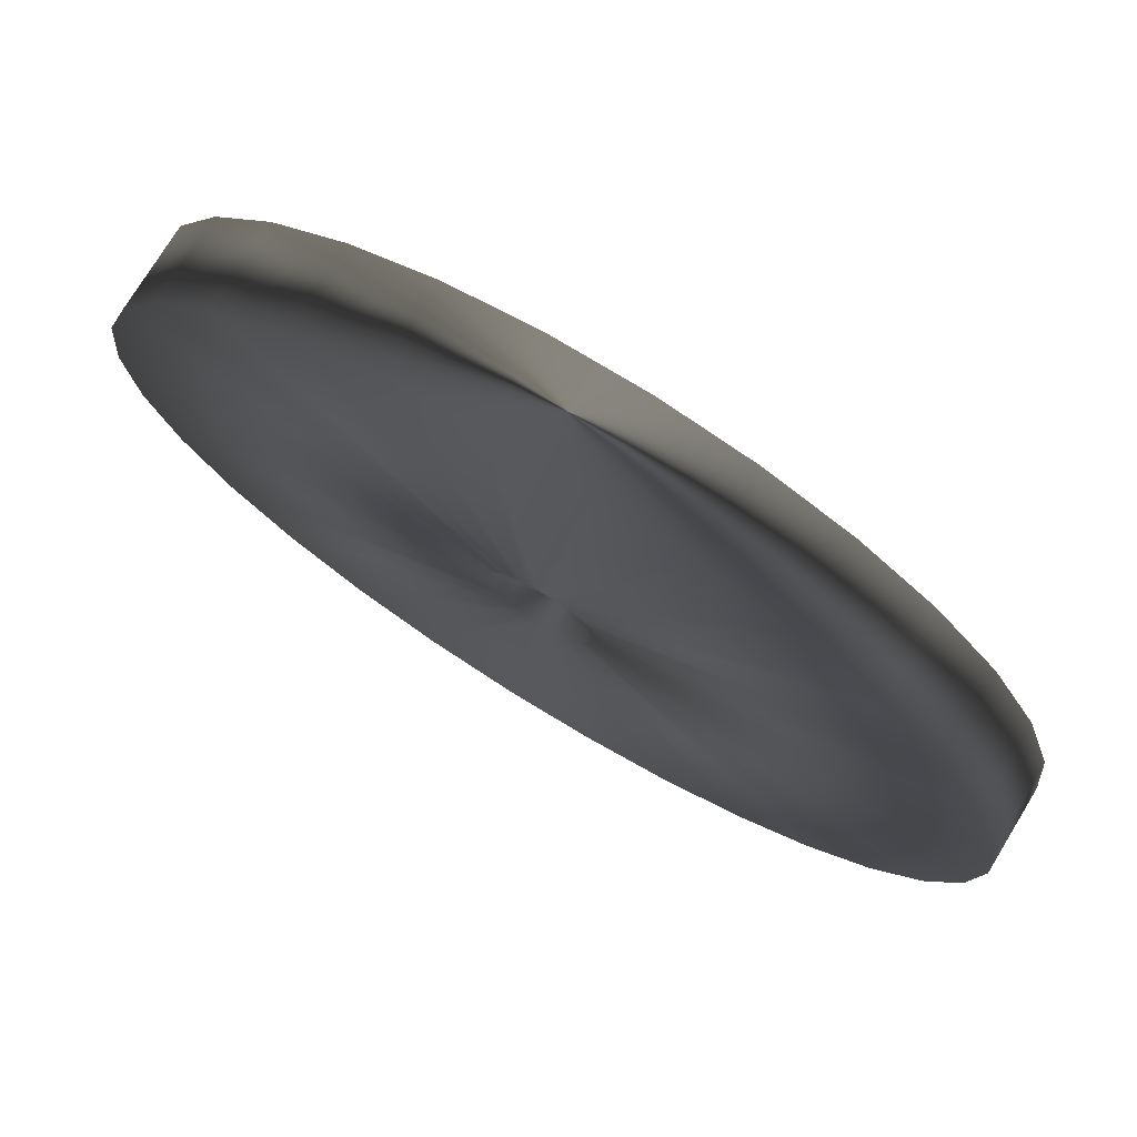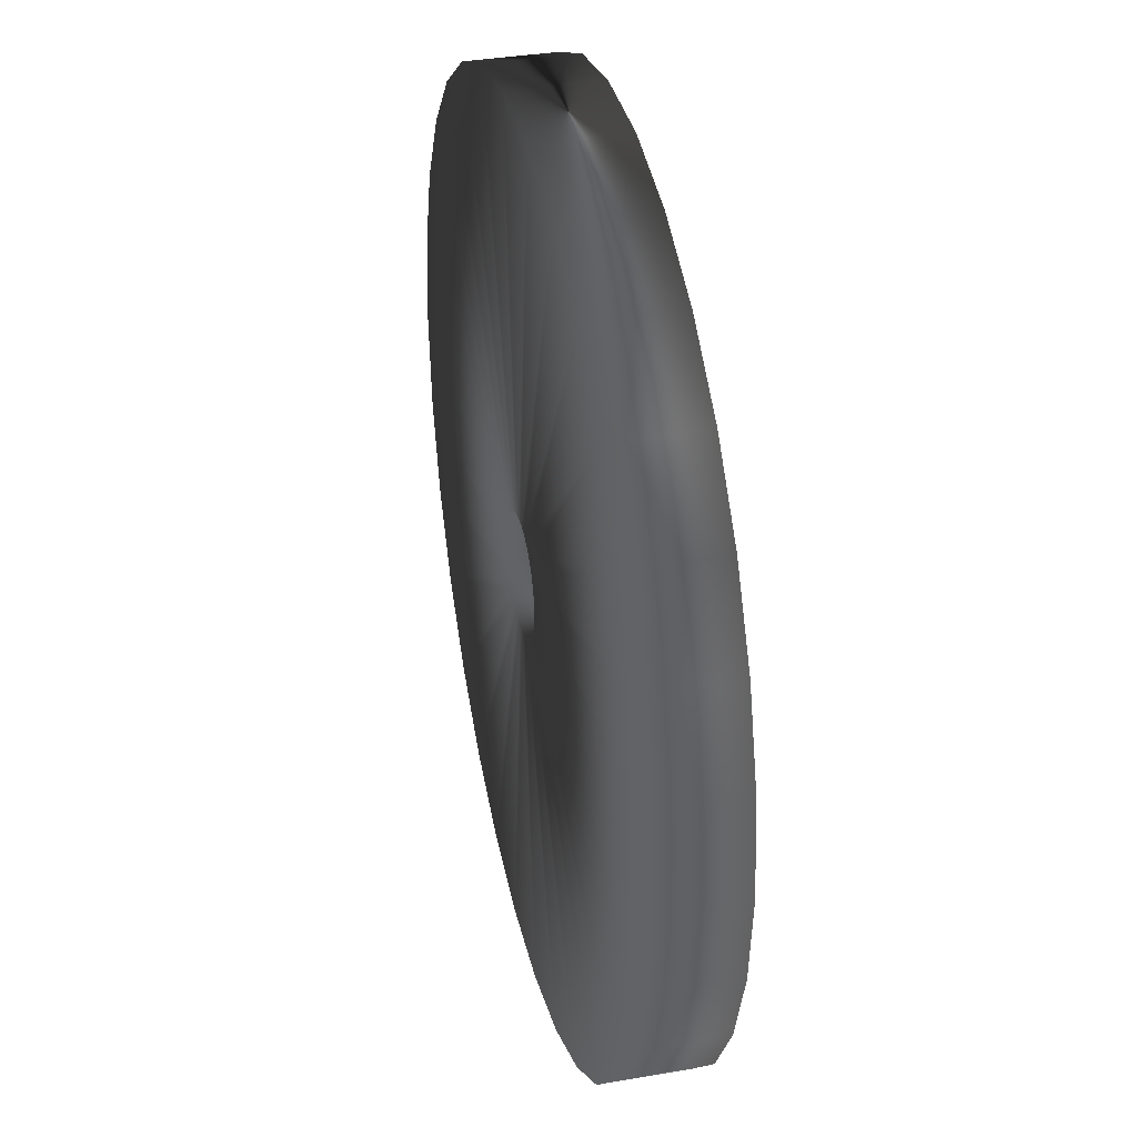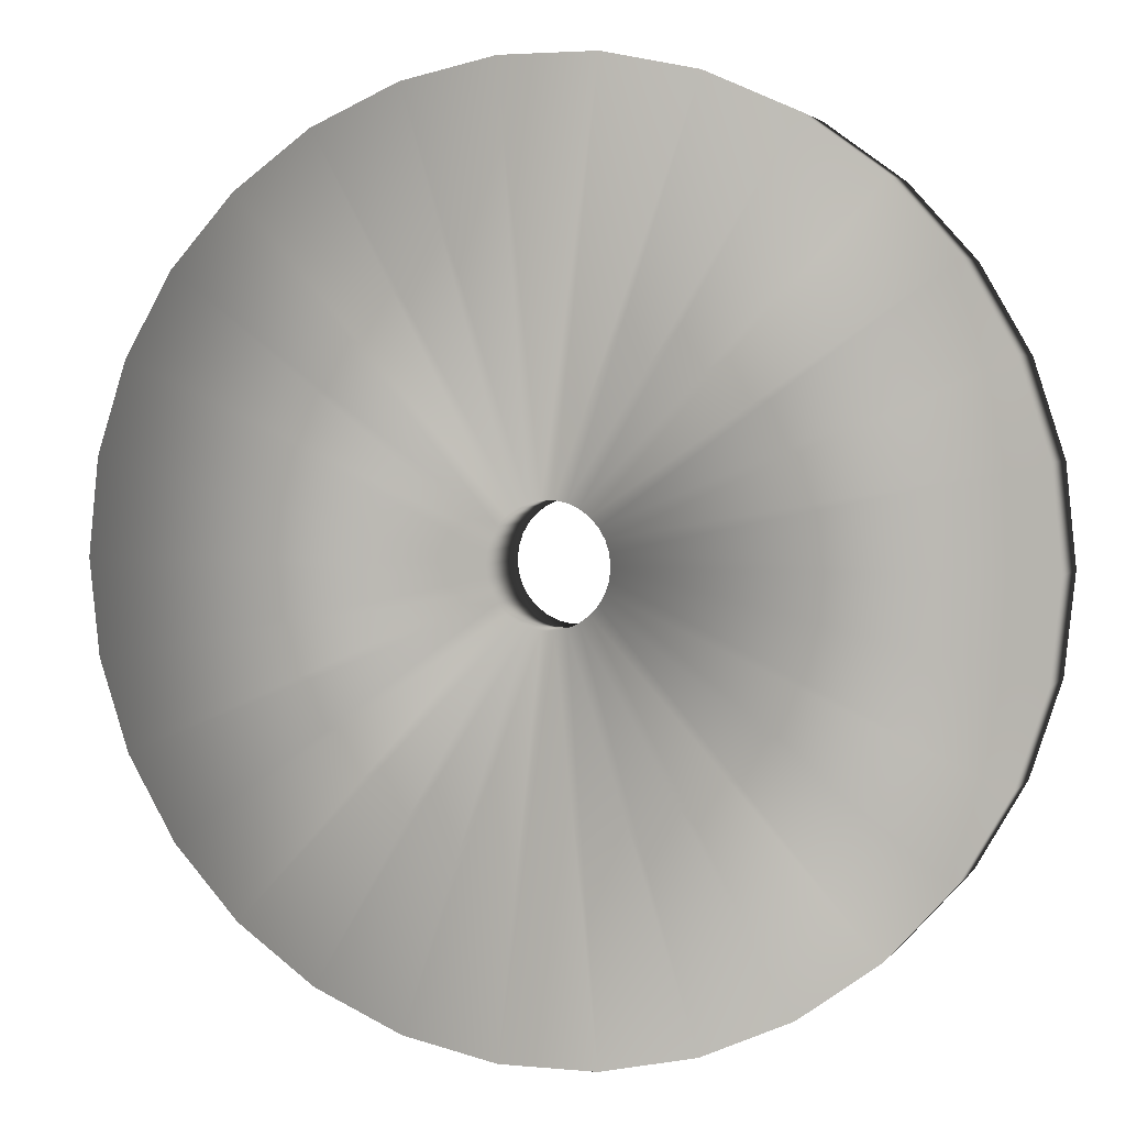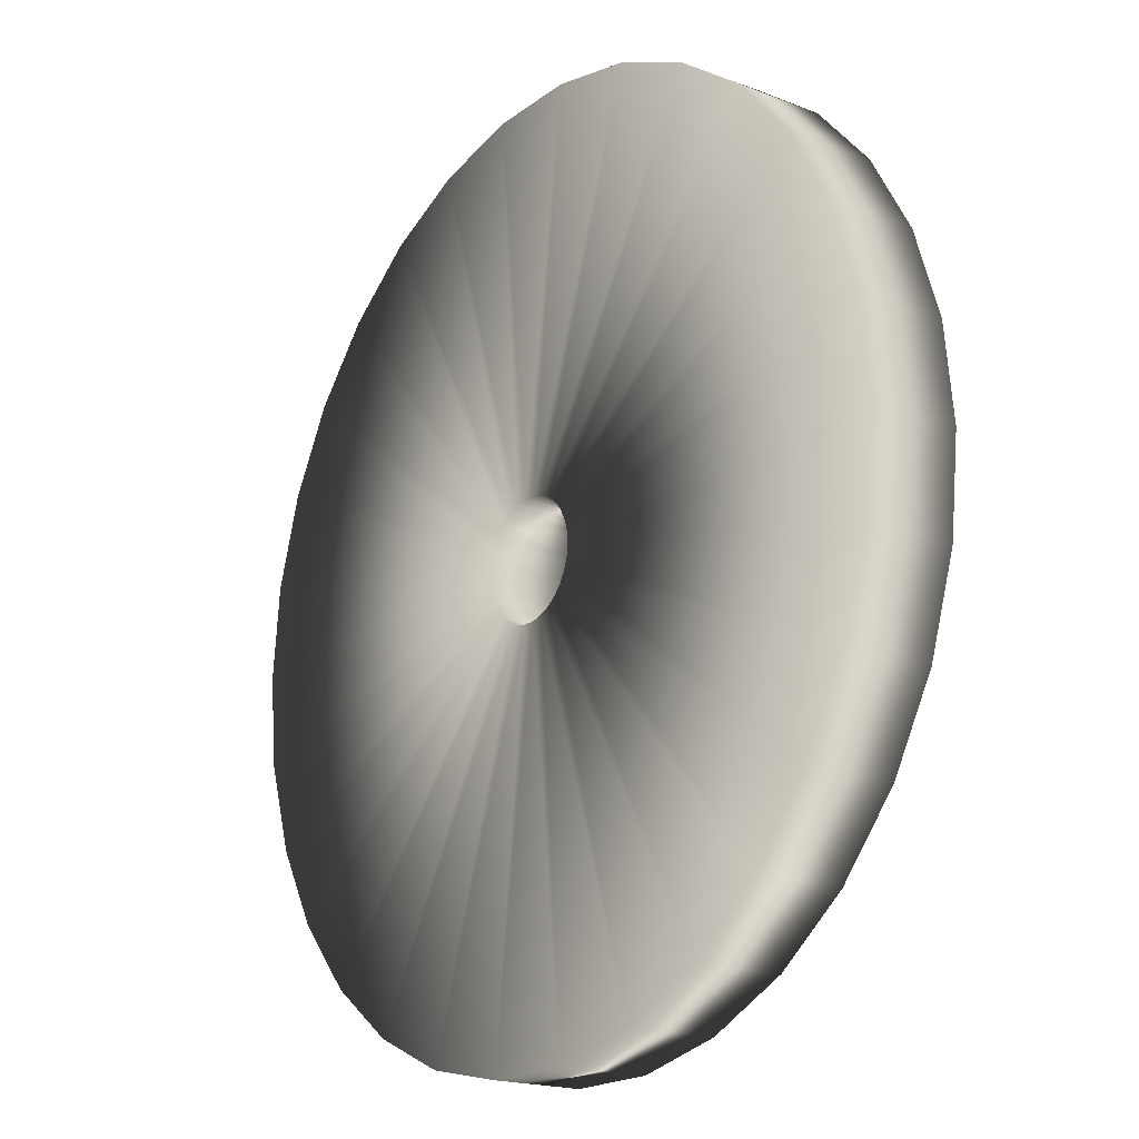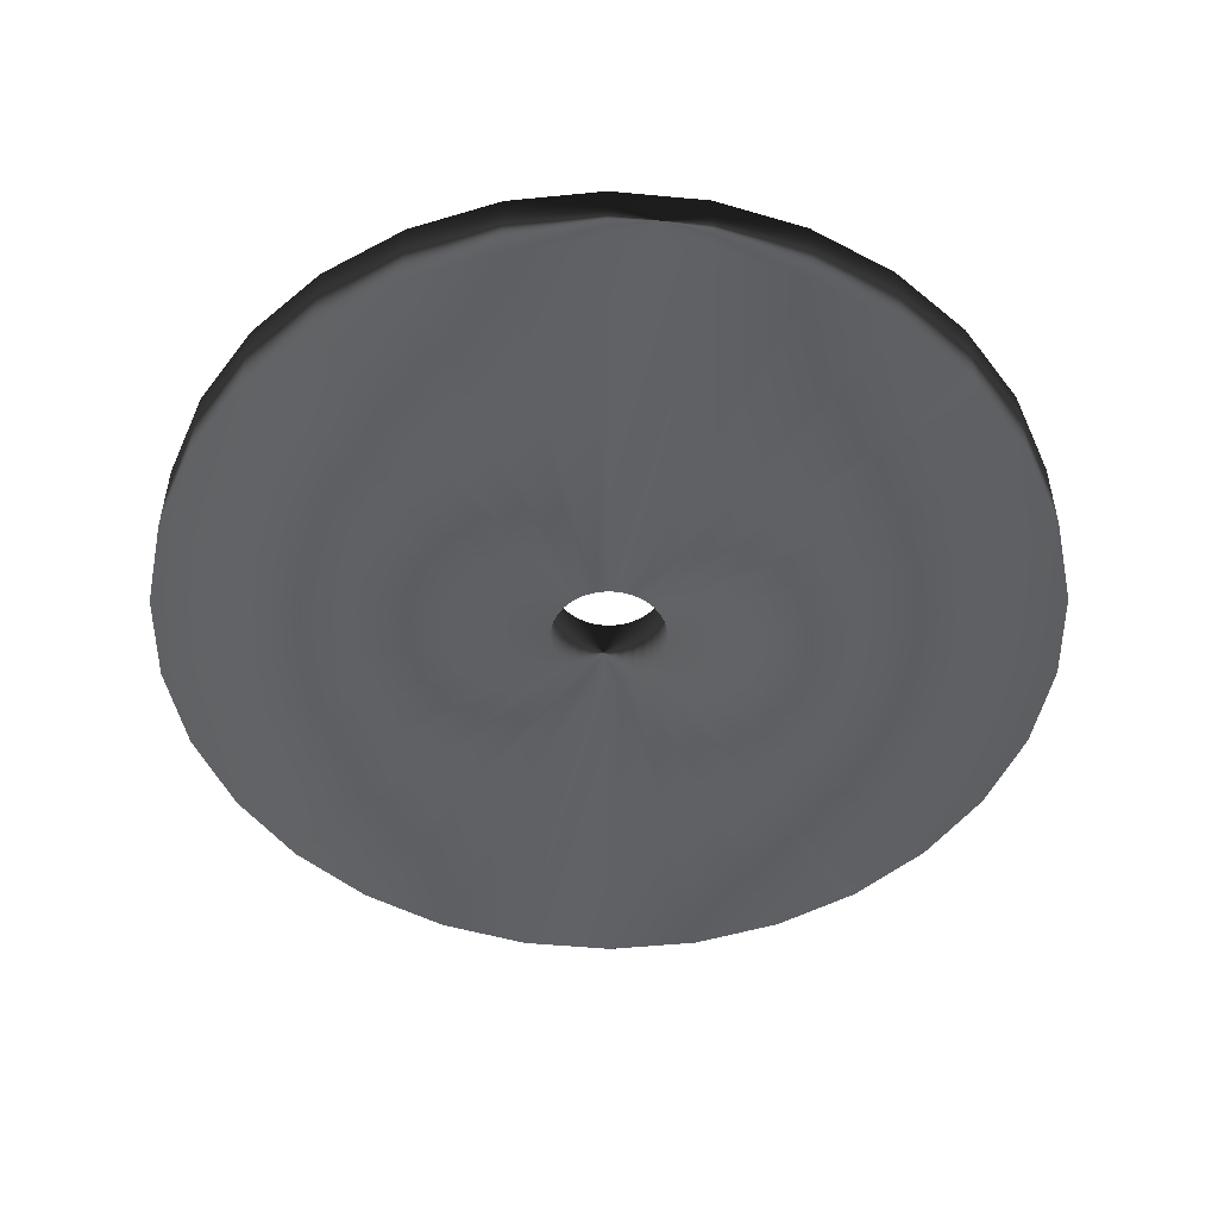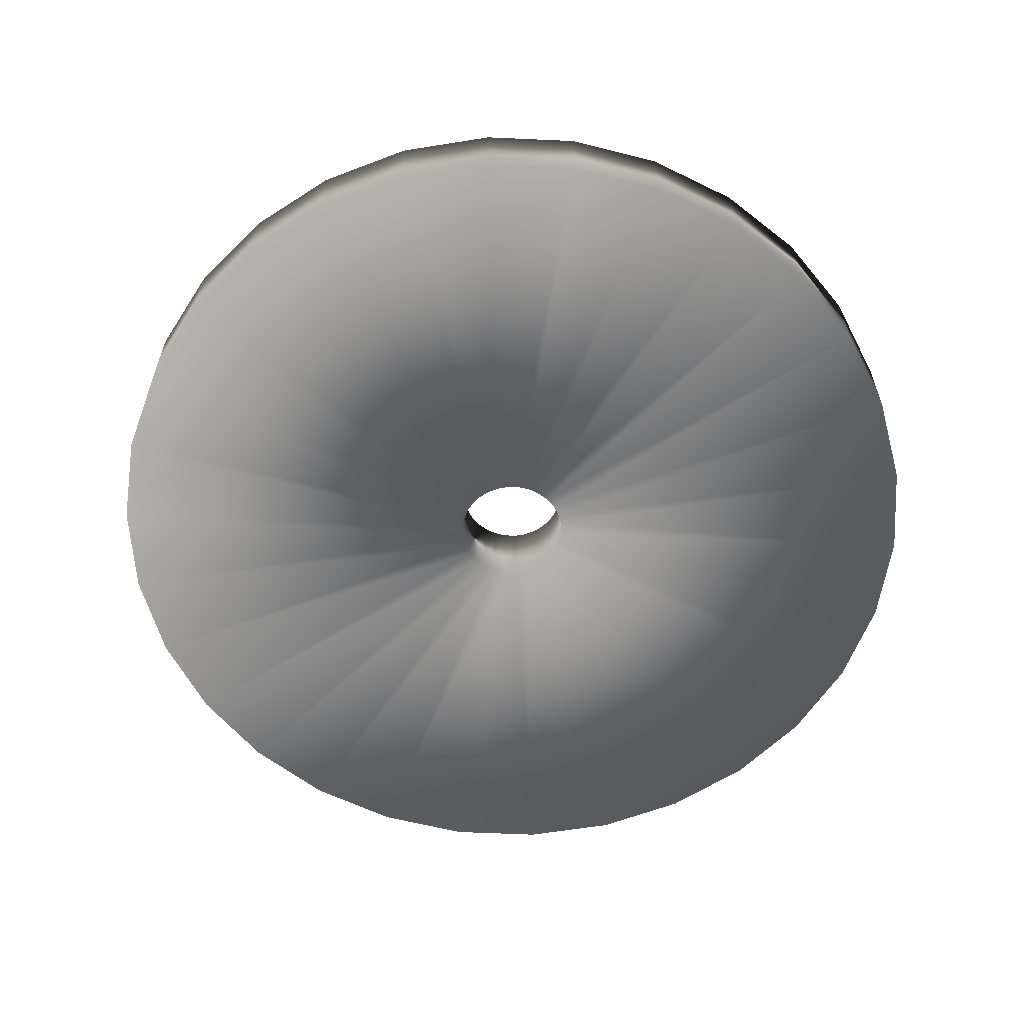
<metadata>
{"format":"obj","ext":"obj","renderer":"f3d","projection":"perspective","resolution":1024,"background":"white","views":[{"elev":75.2,"azim":31.4,"up":"+Z"},{"elev":36.1,"azim":-102.8,"up":"+Z"},{"elev":3.2,"azim":18.2,"up":"+Z"},{"elev":-18.8,"azim":-125.6,"up":"+Z"},{"elev":-50.5,"azim":-5.8,"up":"+Y"},{"elev":-60.5,"azim":-50.6,"up":"+Y"}]}
</metadata>
<code>
g mesh_81_Terrain -138984_collider
v -2.7 -1.2 -9.346e-05
v 2.7 -1.2 -9.346e-05
v 2.717 -1.2 -0.1657
v -2.565 -1.2 -1.284
v -2.7 -9.346e-05 -9.346e-05
v 2.717 -9.346e-05 -0.1657
v 2.7 -9.346e-05 -9.346e-05
v -2.565 -9.346e-05 -1.284
v 2.769 -1.2 -0.3248
v -2.166 -1.2 -2.517
v -2.166 -9.346e-05 -2.517
v 2.769 -9.346e-05 -0.3248
v -1.516 -1.2 -3.644
v 2.853 -1.2 -0.47
v -1.516 -9.346e-05 -3.644
v 2.853 -9.346e-05 -0.47
v -0.6495 -1.2 -4.607
v 2.965 -1.2 -0.5945
v -0.6495 -9.346e-05 -4.607
v 2.965 -9.346e-05 -0.5945
v 0.3986 -1.2 -5.369
v 3.1 -1.2 -0.6928
v 0.3986 -9.346e-05 -5.369
v 3.1 -9.346e-05 -0.6928
v 1.582 -1.2 -5.896
v 3.253 -1.2 -0.7608
v 1.582 -9.346e-05 -5.896
v 3.253 -9.346e-05 -0.7608
v 2.85 -1.2 -6.166
v 3.416 -1.2 -0.7956
v 2.85 -9.346e-05 -6.166
v 3.416 -9.346e-05 -0.7956
v 4.146 -1.2 -6.166
v 3.583 -1.2 -0.7956
v 4.146 -9.346e-05 -6.166
v 3.583 -9.346e-05 -0.7956
v 5.413 -1.2 -5.898
v 3.747 -1.2 -0.761
v 5.413 -9.346e-05 -5.898
v 3.747 -9.346e-05 -0.761
v 6.597 -1.2 -5.371
v 3.9 -1.2 -0.693
v 6.597 -9.346e-05 -5.371
v 3.9 -9.346e-05 -0.693
v 7.646 -1.2 -4.61
v 4.035 -1.2 -0.5947
v 7.646 -9.346e-05 -4.61
v 4.035 -9.346e-05 -0.5947
v 8.514 -1.2 -3.647
v 4.147 -1.2 -0.4707
v 8.514 -9.346e-05 -3.647
v 4.147 -9.346e-05 -0.4707
v 9.162 -1.2 -2.525
v 4.231 -1.2 -0.326
v 9.162 -9.346e-05 -2.525
v 4.231 -9.346e-05 -0.326
v 9.564 -1.2 -1.293
v 4.282 -1.2 -0.1669
v 9.564 -9.346e-05 -1.293
v 4.282 -9.346e-05 -0.1669
v 9.7 -1.2 -0.004693
v 4.3 -1.2 -0.0005779
v 9.7 -9.346e-05 -0.004693
v 4.3 -9.346e-05 -0.0005779
v 9.566 -1.2 1.284
v 4.283 -1.2 0.1657
v 9.566 -9.346e-05 1.284
v 4.283 -9.346e-05 0.1657
v 9.164 -1.2 2.521
v 4.231 -1.2 0.3253
v 9.164 -9.346e-05 2.521
v 4.231 -9.346e-05 0.3253
v 8.516 -1.2 3.644
v 4.147 -1.2 0.4701
v 8.516 -9.346e-05 3.644
v 4.147 -9.346e-05 0.4701
v 7.65 -1.2 4.607
v 4.035 -1.2 0.5945
v 7.65 -9.346e-05 4.607
v 4.035 -9.346e-05 0.5945
v 6.601 -1.2 5.369
v 3.9 -1.2 0.6928
v 6.601 -9.346e-05 5.369
v 3.9 -9.346e-05 0.6928
v 5.418 -1.2 5.896
v 3.747 -1.2 0.7608
v 5.418 -9.346e-05 5.896
v 3.747 -9.346e-05 0.7608
v 4.15 -1.2 6.166
v 3.584 -1.2 0.7957
v 4.15 -9.346e-05 6.166
v 3.584 -9.346e-05 0.7957
v 2.855 -1.2 6.166
v 3.417 -1.2 0.7957
v 2.855 -9.346e-05 6.166
v 3.417 -9.346e-05 0.7957
v 1.587 -1.2 5.897
v 3.253 -1.2 0.7608
v 1.587 -9.346e-05 5.897
v 3.253 -9.346e-05 0.7608
v 0.4027 -1.2 5.371
v 3.1 -1.2 0.6931
v 0.4027 -9.346e-05 5.371
v 3.1 -9.346e-05 0.6931
v -0.6461 -1.2 4.61
v 2.965 -1.2 0.5948
v -0.6461 -9.346e-05 4.61
v 2.965 -9.346e-05 0.5948
v -1.514 -1.2 3.647
v 2.853 -1.2 0.4706
v -1.514 -9.346e-05 3.647
v 2.853 -9.346e-05 0.4706
v -2.162 -1.2 2.526
v 2.769 -1.2 0.3258
v -2.162 -9.346e-05 2.526
v 2.769 -9.346e-05 0.3258
v -2.564 -1.2 1.293
v 2.718 -1.2 0.167
v -2.564 -9.346e-05 1.293
v 2.718 -9.346e-05 0.167
v -2.7 -1.2 -9.346e-05
v -2.7 -9.346e-05 -9.346e-05
v 2.7 -1.2 -9.346e-05
v 2.7 -9.346e-05 -9.346e-05
g mesh_81_Terrain -138984_collider_0
f 3 2 1
f 4 3 1
f 4 1 5
f 3 6 2
f 6 7 2
f 8 5 7
f 8 4 5
f 6 8 7
f 9 3 4
f 10 4 8
f 10 9 4
f 11 8 6
f 11 10 8
f 12 6 3
f 9 12 3
f 12 11 6
f 13 10 11
f 14 9 10
f 13 14 10
f 15 11 12
f 15 13 11
f 16 12 9
f 14 16 9
f 16 15 12
f 17 13 15
f 18 14 13
f 17 18 13
f 19 15 16
f 19 17 15
f 20 16 14
f 18 20 14
f 20 19 16
f 21 17 19
f 22 18 17
f 21 22 17
f 23 19 20
f 23 21 19
f 24 20 18
f 22 24 18
f 24 23 20
f 25 21 23
f 26 22 21
f 25 26 21
f 27 23 24
f 27 25 23
f 28 24 22
f 26 28 22
f 28 27 24
f 29 25 27
f 30 26 25
f 29 30 25
f 31 27 28
f 31 29 27
f 32 28 26
f 30 32 26
f 32 31 28
f 33 29 31
f 34 30 29
f 33 34 29
f 35 31 32
f 35 33 31
f 36 32 30
f 34 36 30
f 36 35 32
f 37 33 35
f 38 34 33
f 37 38 33
f 39 35 36
f 39 37 35
f 40 36 34
f 38 40 34
f 40 39 36
f 41 37 39
f 42 38 37
f 41 42 37
f 43 39 40
f 43 41 39
f 44 40 38
f 42 44 38
f 44 43 40
f 45 41 43
f 46 42 41
f 45 46 41
f 47 43 44
f 47 45 43
f 48 44 42
f 46 48 42
f 48 47 44
f 49 45 47
f 50 46 45
f 49 50 45
f 51 47 48
f 51 49 47
f 52 48 46
f 50 52 46
f 52 51 48
f 53 49 51
f 54 50 49
f 53 54 49
f 55 51 52
f 55 53 51
f 56 52 50
f 54 56 50
f 56 55 52
f 57 53 55
f 58 54 53
f 57 58 53
f 59 55 56
f 59 57 55
f 60 56 54
f 58 60 54
f 60 59 56
f 61 57 59
f 62 58 57
f 61 62 57
f 63 59 60
f 63 61 59
f 64 60 58
f 62 64 58
f 64 63 60
f 65 61 63
f 66 62 61
f 65 66 61
f 67 63 64
f 67 65 63
f 68 64 62
f 66 68 62
f 68 67 64
f 69 65 67
f 70 66 65
f 69 70 65
f 71 67 68
f 71 69 67
f 72 68 66
f 70 72 66
f 72 71 68
f 73 69 71
f 74 70 69
f 73 74 69
f 75 71 72
f 75 73 71
f 76 72 70
f 74 76 70
f 76 75 72
f 77 73 75
f 78 74 73
f 77 78 73
f 79 75 76
f 79 77 75
f 80 76 74
f 78 80 74
f 80 79 76
f 81 77 79
f 82 78 77
f 81 82 77
f 83 79 80
f 83 81 79
f 84 80 78
f 82 84 78
f 84 83 80
f 85 81 83
f 86 82 81
f 85 86 81
f 87 83 84
f 87 85 83
f 88 84 82
f 86 88 82
f 88 87 84
f 89 85 87
f 90 86 85
f 89 90 85
f 91 87 88
f 91 89 87
f 92 88 86
f 90 92 86
f 92 91 88
f 93 89 91
f 94 90 89
f 93 94 89
f 95 91 92
f 95 93 91
f 96 92 90
f 94 96 90
f 96 95 92
f 97 93 95
f 98 94 93
f 97 98 93
f 99 95 96
f 99 97 95
f 100 96 94
f 98 100 94
f 100 99 96
f 101 97 99
f 102 98 97
f 101 102 97
f 103 99 100
f 103 101 99
f 104 100 98
f 102 104 98
f 104 103 100
f 105 101 103
f 106 102 101
f 105 106 101
f 107 103 104
f 107 105 103
f 108 104 102
f 106 108 102
f 108 107 104
f 109 105 107
f 110 106 105
f 109 110 105
f 111 107 108
f 111 109 107
f 112 108 106
f 110 112 106
f 112 111 108
f 113 109 111
f 114 110 109
f 113 114 109
f 115 111 112
f 115 113 111
f 116 112 110
f 114 116 110
f 116 115 112
f 117 113 115
f 118 114 113
f 117 118 113
f 119 115 116
f 119 117 115
f 120 116 114
f 118 120 114
f 120 119 116
f 121 117 119
f 122 121 119
f 122 119 120
f 121 123 117
f 123 118 117
f 124 122 120
f 124 120 118
f 123 124 118

</code>
